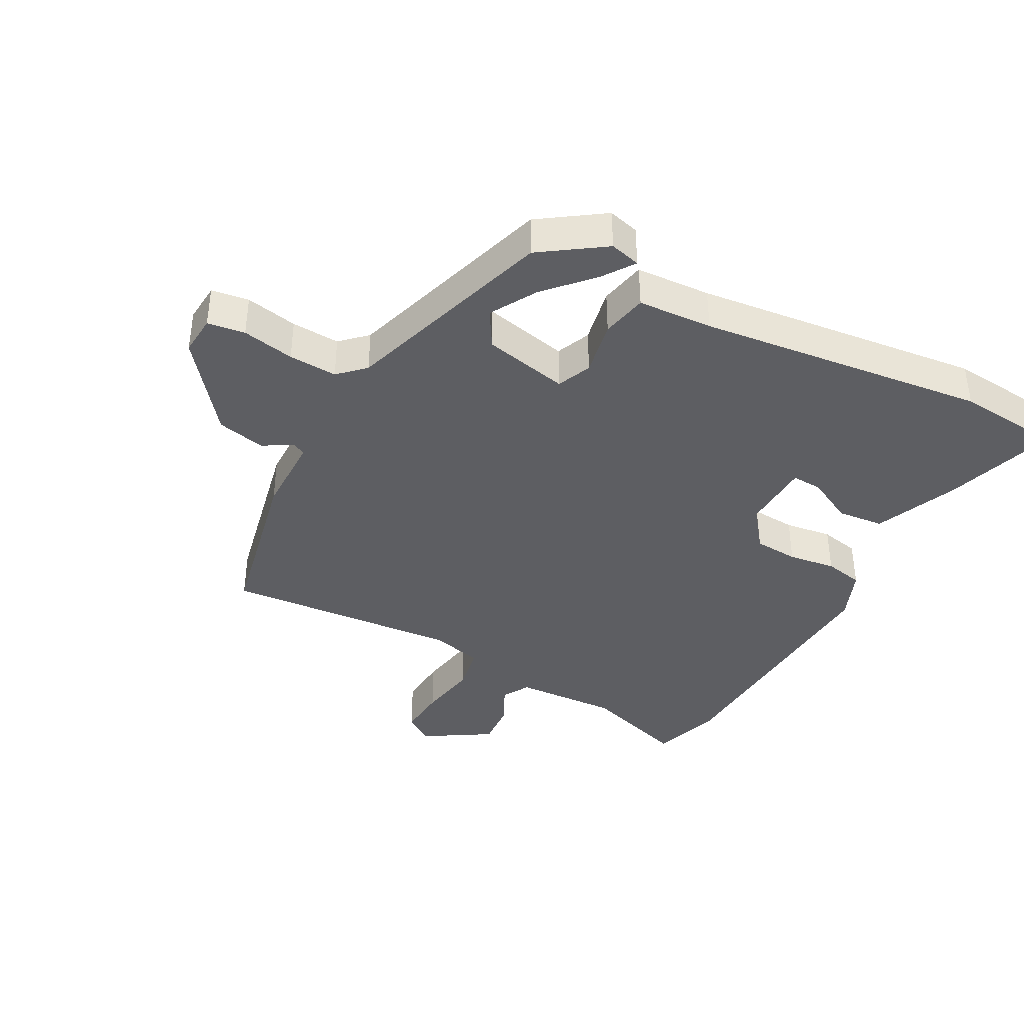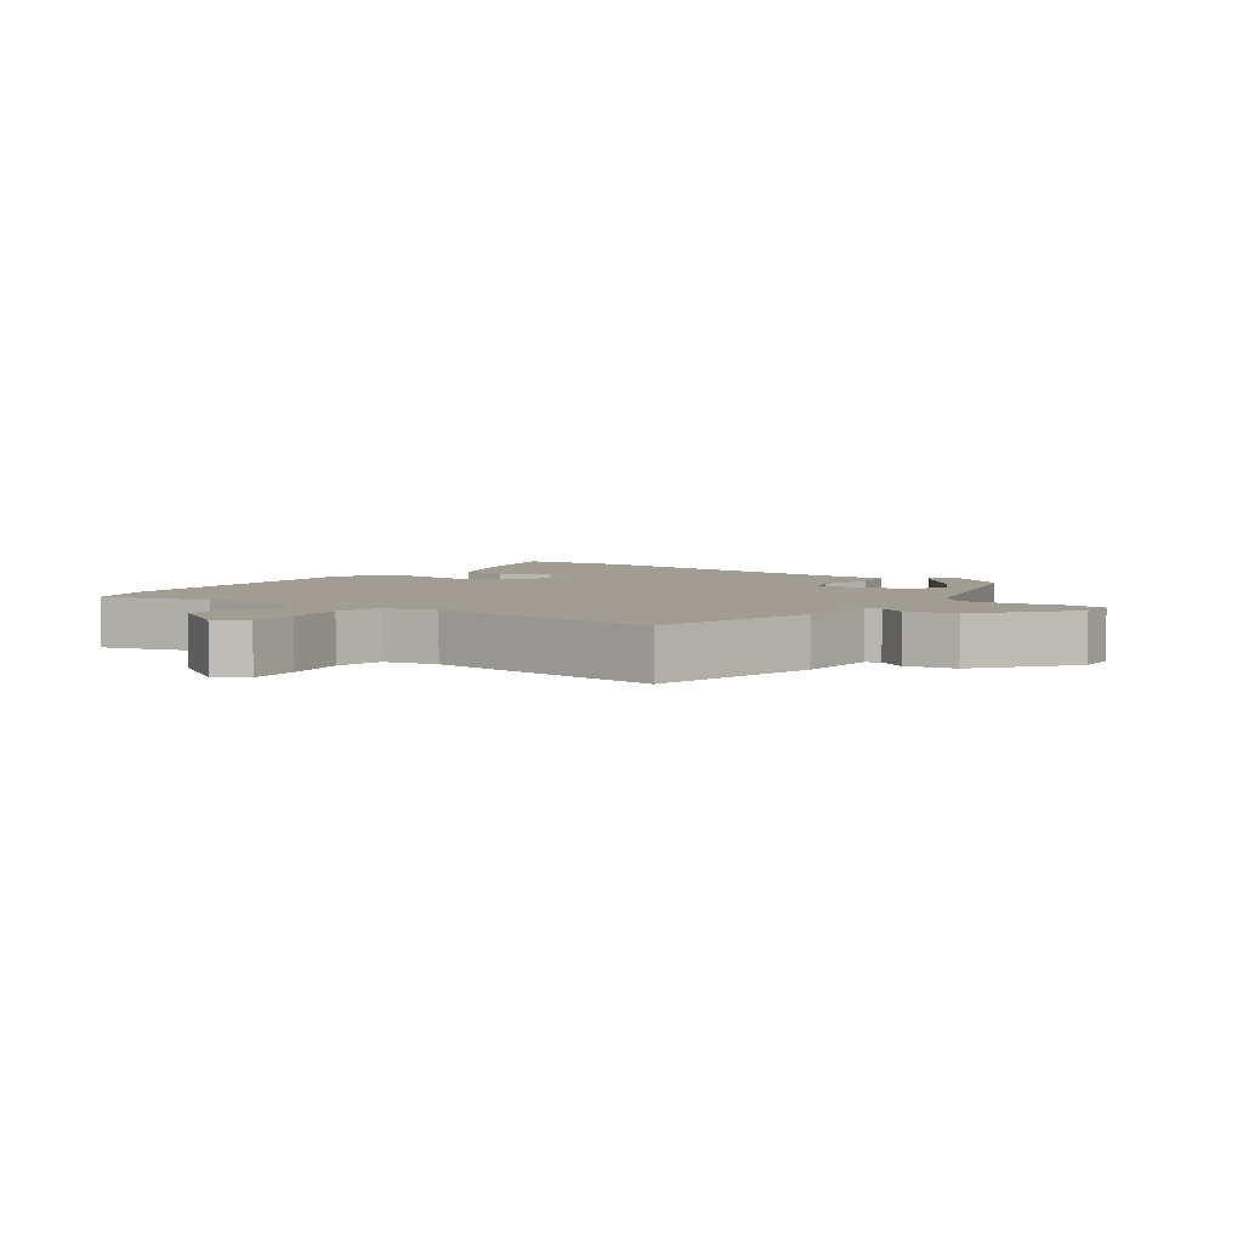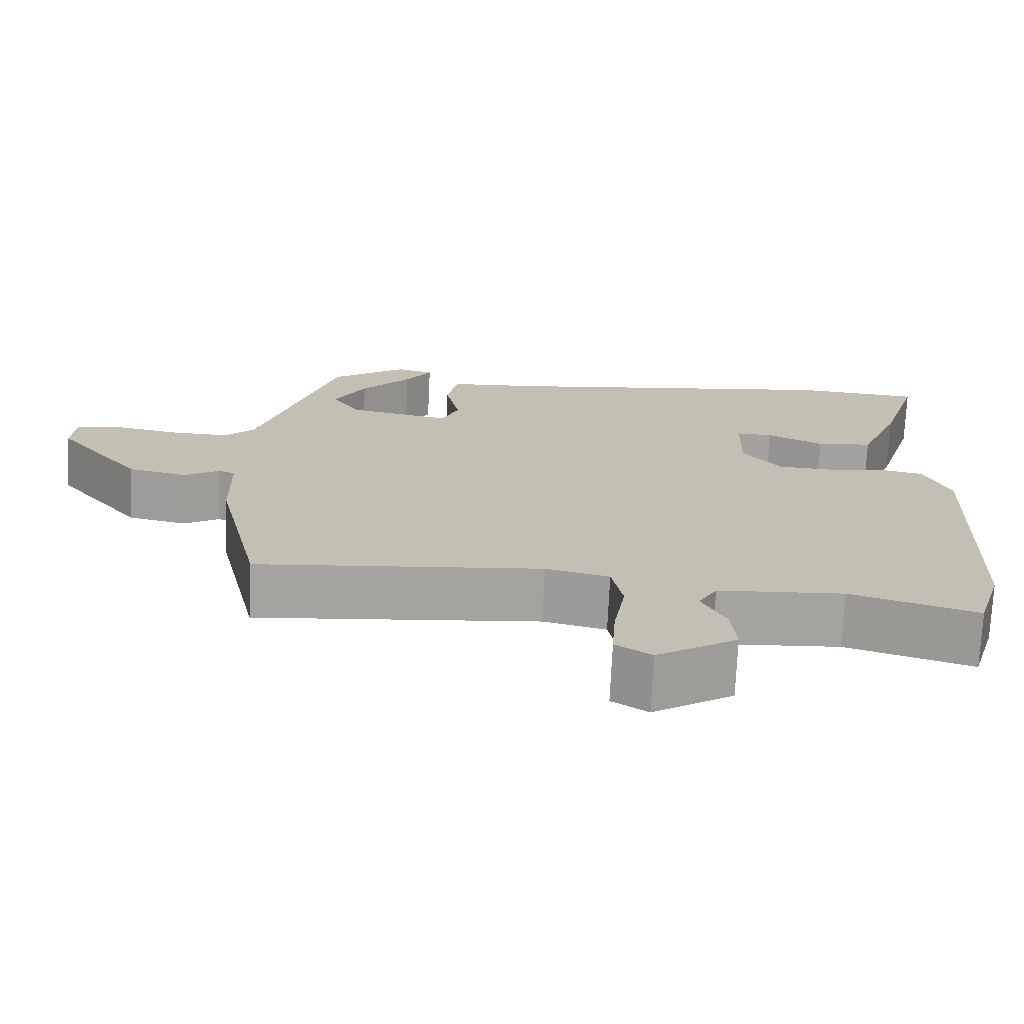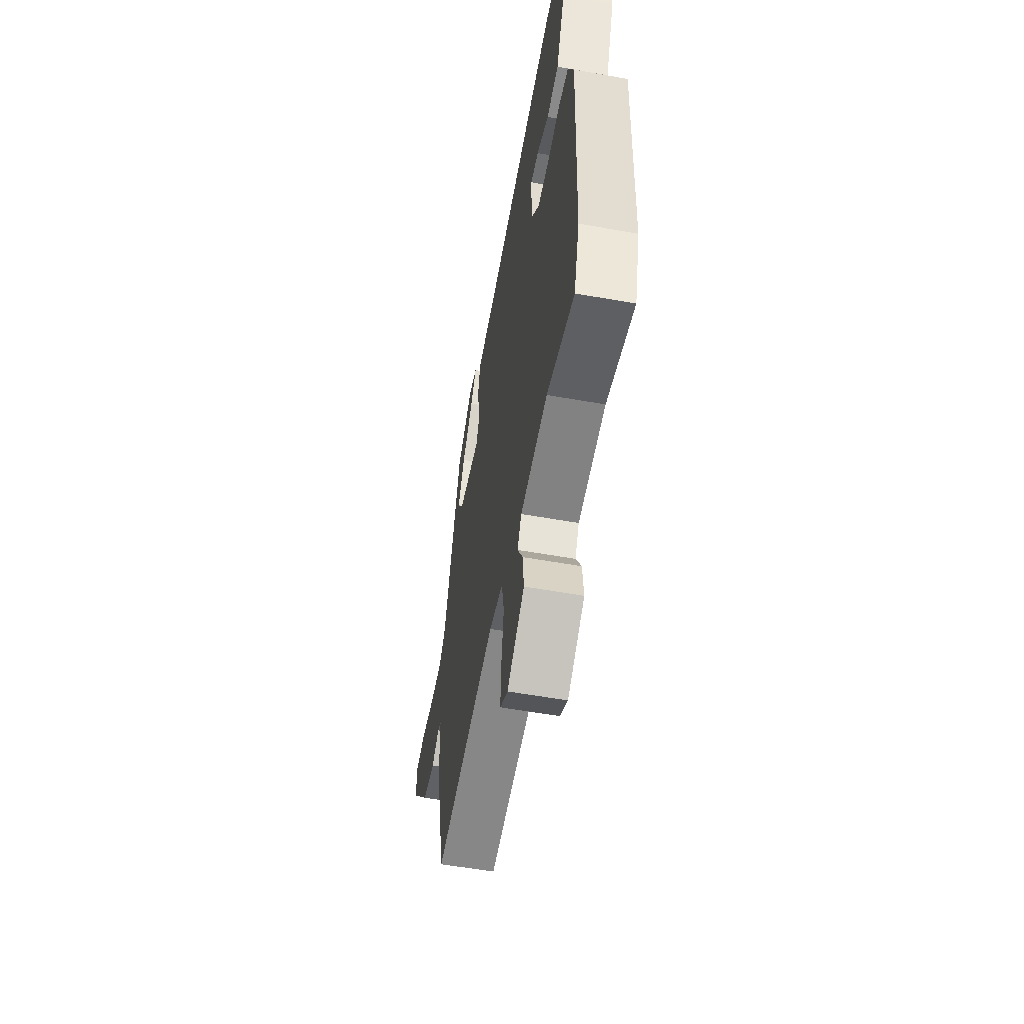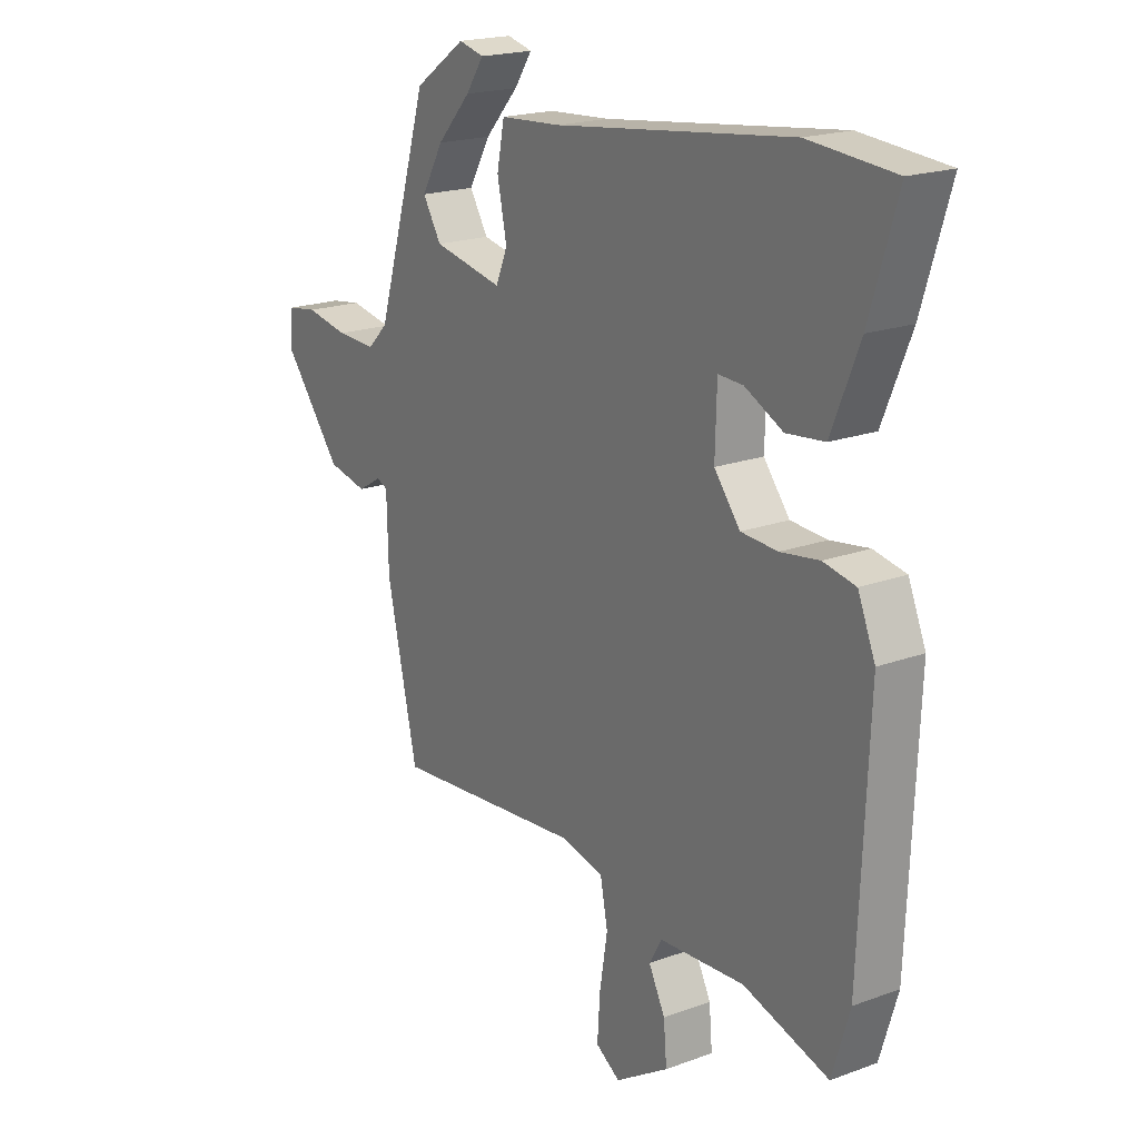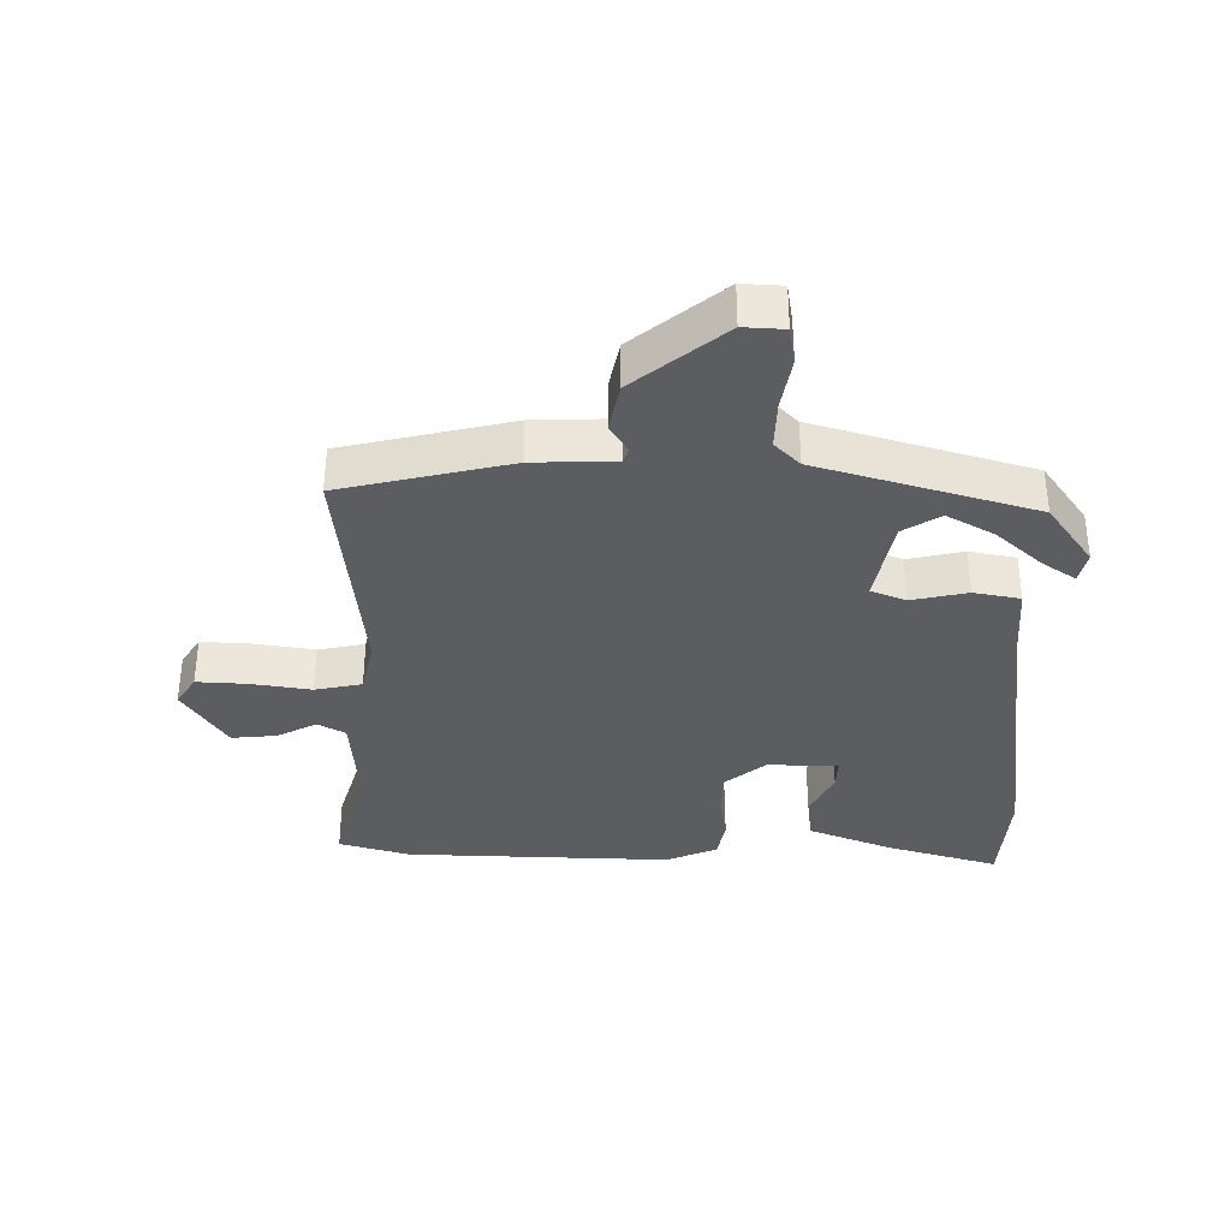
<metadata>
{"format":"obj","ext":"obj","renderer":"f3d","projection":"perspective","resolution":1024,"background":"white","views":[{"elev":-39.4,"azim":-28.8,"up":"+Y"},{"elev":4.6,"azim":-143.6,"up":"+Y"},{"elev":-72.6,"azim":-2.7,"up":"+Z"},{"elev":-57.3,"azim":79.5,"up":"+Z"},{"elev":19.6,"azim":55.7,"up":"+Z"},{"elev":-35.5,"azim":-90.0,"up":"+Y"}]}
</metadata>
<code>
v 0.519 0.07 -0.437
v 0.486 0.07 -0.546
v 0.324 0.07 -0.496
v 0.163 0.07 -0.506
v 0.139 0.07 -0.548
v 0.17 0.07 -0.609
v 0.176 0.07 -0.678
v 0.074 0.07 -0.742
v 0.028 0.07 -0.712
v 0.033 0.07 -0.635
v 0.048 0.07 -0.543
v 0.034 0.07 -0.471
v -0.047 0.07 -0.452
v -0.411 0.07 -0.485
v -0.469 0.07 -0.226
v -0.472 0.07 -0.101
v -0.493 0.07 -0.092
v -0.538 0.07 -0.119
v -0.613 0.07 -0.103
v -0.723 0.07 0.035
v -0.719 0.07 0.097
v -0.661 0.07 0.106
v -0.58 0.07 0.091
v -0.505 0.07 0.088
v -0.466 0.07 0.126
v -0.366 0.07 0.455
v -0.269 0.07 0.523
v -0.221 0.07 0.511
v -0.255 0.07 0.461
v -0.319 0.07 0.391
v -0.36 0.07 0.319
v -0.325 0.07 0.262
v -0.193 0.07 0.235
v -0.171 0.07 0.288
v -0.189 0.07 0.374
v -0.175 0.07 0.445
v -0.059 0.07 0.453
v 0.388 0.07 0.509
v 0.55 0.07 0.496
v 0.498 0.07 0.325
v 0.445 0.07 0.196
v 0.373 0.07 0.188
v 0.301 0.07 0.224
v 0.254 0.07 0.226
v 0.251 0.07 0.118
v 0.3 0.07 0.056
v 0.369 0.07 0.052
v 0.442 0.07 0.063
v 0.503 0.07 0.051
v 0.536 0.07 -0.028
v 0.519 0 -0.437
v 0.486 0 -0.546
v 0.324 0 -0.496
v 0.163 0 -0.506
v 0.139 0 -0.548
v 0.17 0 -0.609
v 0.176 0 -0.678
v 0.074 0 -0.742
v 0.028 0 -0.712
v 0.033 0 -0.635
v 0.048 0 -0.543
v 0.034 0 -0.471
v -0.047 0 -0.452
v -0.411 0 -0.485
v -0.469 0 -0.226
v -0.472 0 -0.101
v -0.493 0 -0.092
v -0.538 0 -0.119
v -0.613 0 -0.103
v -0.723 0 0.035
v -0.719 0 0.097
v -0.661 0 0.106
v -0.58 0 0.091
v -0.505 0 0.088
v -0.466 0 0.126
v -0.366 0 0.455
v -0.269 0 0.523
v -0.221 0 0.511
v -0.255 0 0.461
v -0.319 0 0.391
v -0.36 0 0.319
v -0.325 0 0.262
v -0.193 0 0.235
v -0.171 0 0.288
v -0.189 0 0.374
v -0.175 0 0.445
v -0.059 0 0.453
v 0.388 0 0.509
v 0.55 0 0.496
v 0.498 0 0.325
v 0.445 0 0.196
v 0.373 0 0.188
v 0.301 0 0.224
v 0.254 0 0.226
v 0.251 0 0.118
v 0.3 0 0.056
v 0.369 0 0.052
v 0.442 0 0.063
v 0.503 0 0.051
v 0.536 0 -0.028
f 1 2 3
f 50 1 3
f 49 50 3
f 48 49 3
f 47 48 3
f 46 47 3 4
f 45 46 4 5
f 44 45 5
f 41 42 43
f 40 41 43
f 39 40 43
f 38 39 43
f 37 38 43
f 37 43 44
f 36 37 44
f 35 36 44
f 34 35 44
f 33 34 44 5
f 28 29 30
f 27 28 30
f 26 27 30
f 26 30 31
f 25 26 31
f 21 22 23
f 20 21 23
f 19 20 23
f 18 19 23
f 17 18 23
f 16 17 23 24
f 13 14 15 16
f 16 24 25
f 13 16 25
f 12 13 25
f 9 10 11
f 8 9 11
f 7 8 11
f 6 7 11
f 5 6 11
f 5 11 12
f 5 12 25
f 33 5 25
f 32 33 25
f 25 31 32
f 53 52 51
f 53 51 100
f 53 100 99
f 53 99 98
f 53 98 97
f 54 53 97 96
f 55 54 96 95
f 55 95 94
f 93 92 91
f 93 91 90
f 93 90 89
f 93 89 88
f 93 88 87
f 94 93 87
f 94 87 86
f 94 86 85
f 94 85 84
f 55 94 84 83
f 80 79 78
f 80 78 77
f 80 77 76
f 81 80 76
f 81 76 75
f 73 72 71
f 73 71 70
f 73 70 69
f 73 69 68
f 73 68 67
f 74 73 67 66
f 66 65 64 63
f 75 74 66
f 75 66 63
f 75 63 62
f 61 60 59
f 61 59 58
f 61 58 57
f 61 57 56
f 61 56 55
f 62 61 55
f 75 62 55
f 75 55 83
f 75 83 82
f 82 81 75
f 1 51 52 2
f 2 52 53 3
f 3 53 54 4
f 4 54 55 5
f 5 55 56 6
f 6 56 57 7
f 7 57 58 8
f 8 58 59 9
f 9 59 60 10
f 10 60 61 11
f 11 61 62 12
f 12 62 63 13
f 13 63 64 14
f 14 64 65 15
f 15 65 66 16
f 16 66 67 17
f 17 67 68 18
f 18 68 69 19
f 19 69 70 20
f 20 70 71 21
f 21 71 72 22
f 22 72 73 23
f 23 73 74 24
f 24 74 75 25
f 25 75 76 26
f 26 76 77 27
f 27 77 78 28
f 28 78 79 29
f 29 79 80 30
f 30 80 81 31
f 31 81 82 32
f 32 82 83 33
f 33 83 84 34
f 34 84 85 35
f 35 85 86 36
f 36 86 87 37
f 37 87 88 38
f 38 88 89 39
f 39 89 90 40
f 40 90 91 41
f 41 91 92 42
f 42 92 93 43
f 43 93 94 44
f 44 94 95 45
f 45 95 96 46
f 46 96 97 47
f 47 97 98 48
f 48 98 99 49
f 49 99 100 50
f 50 100 51 1

</code>
